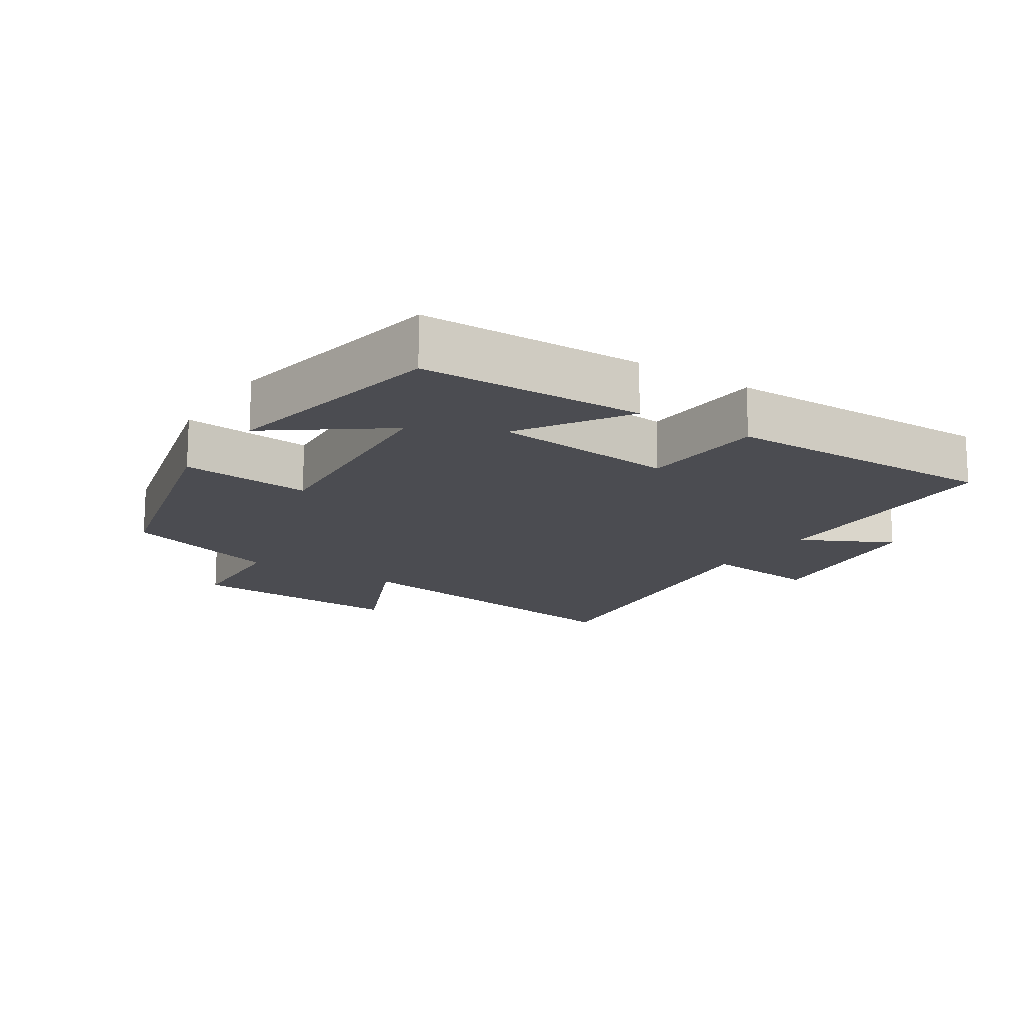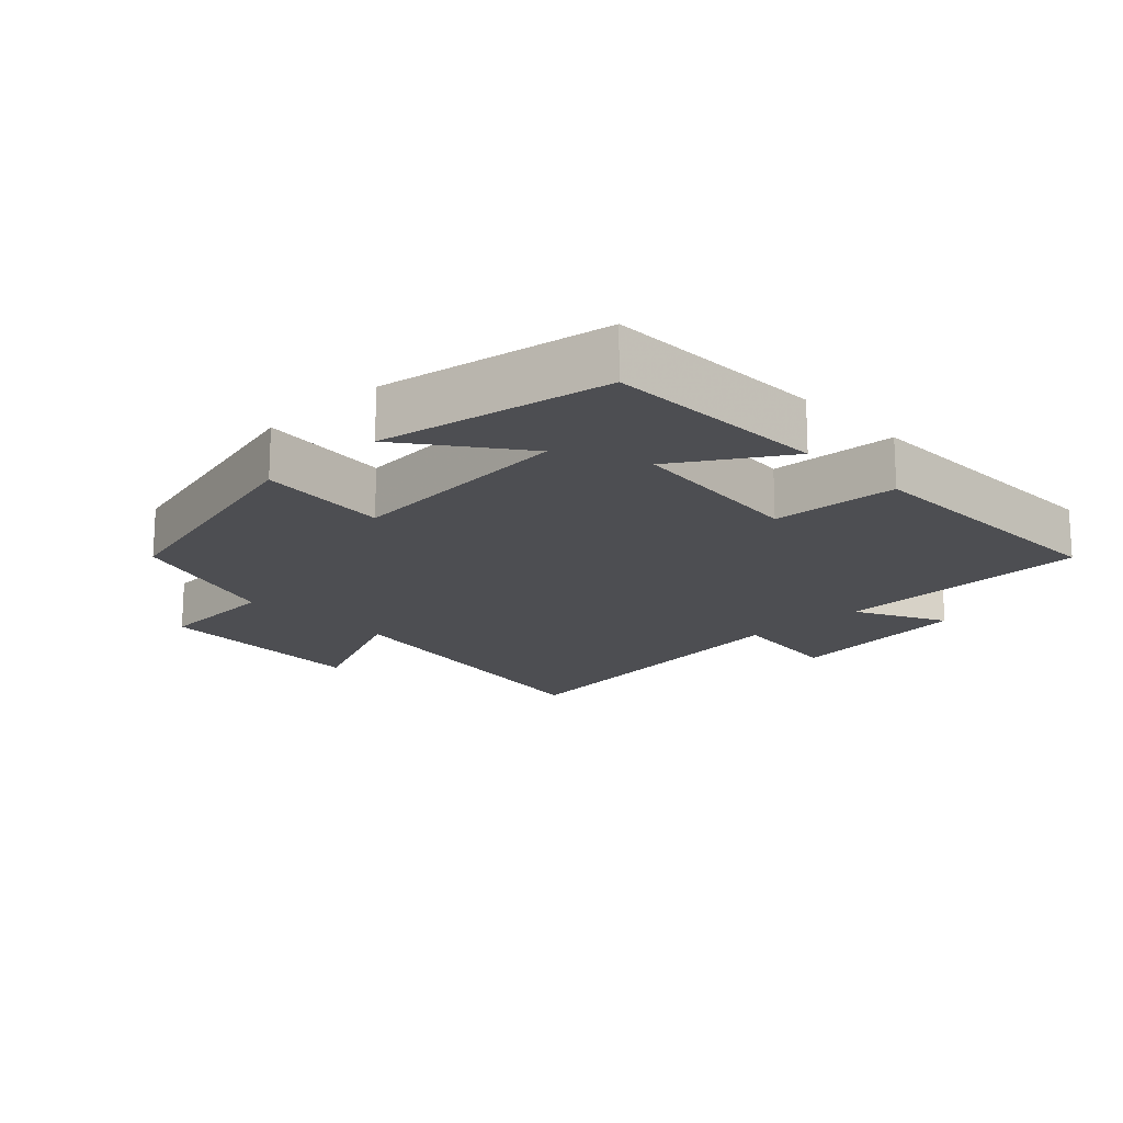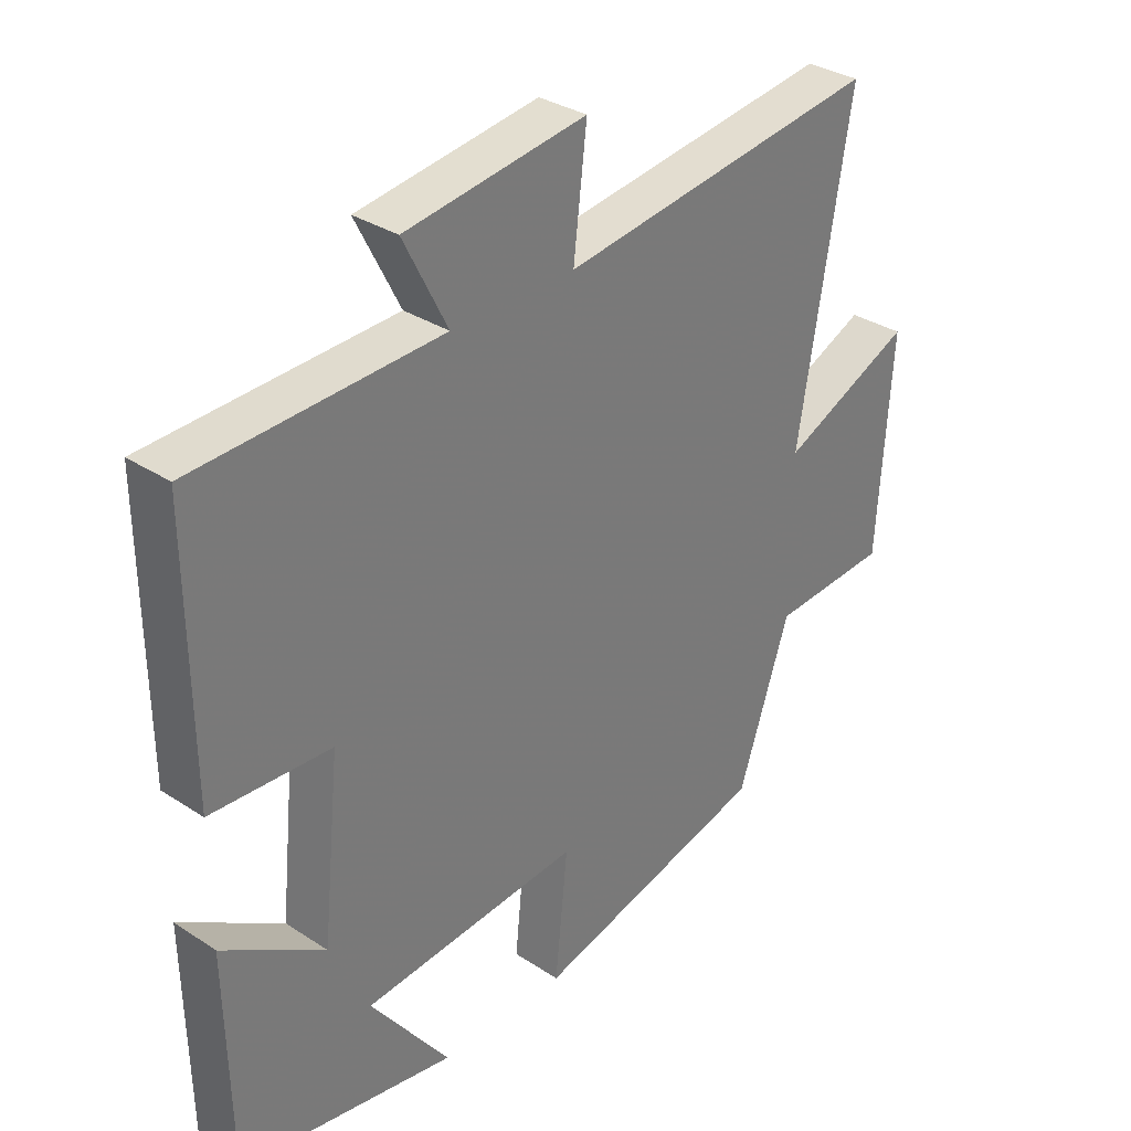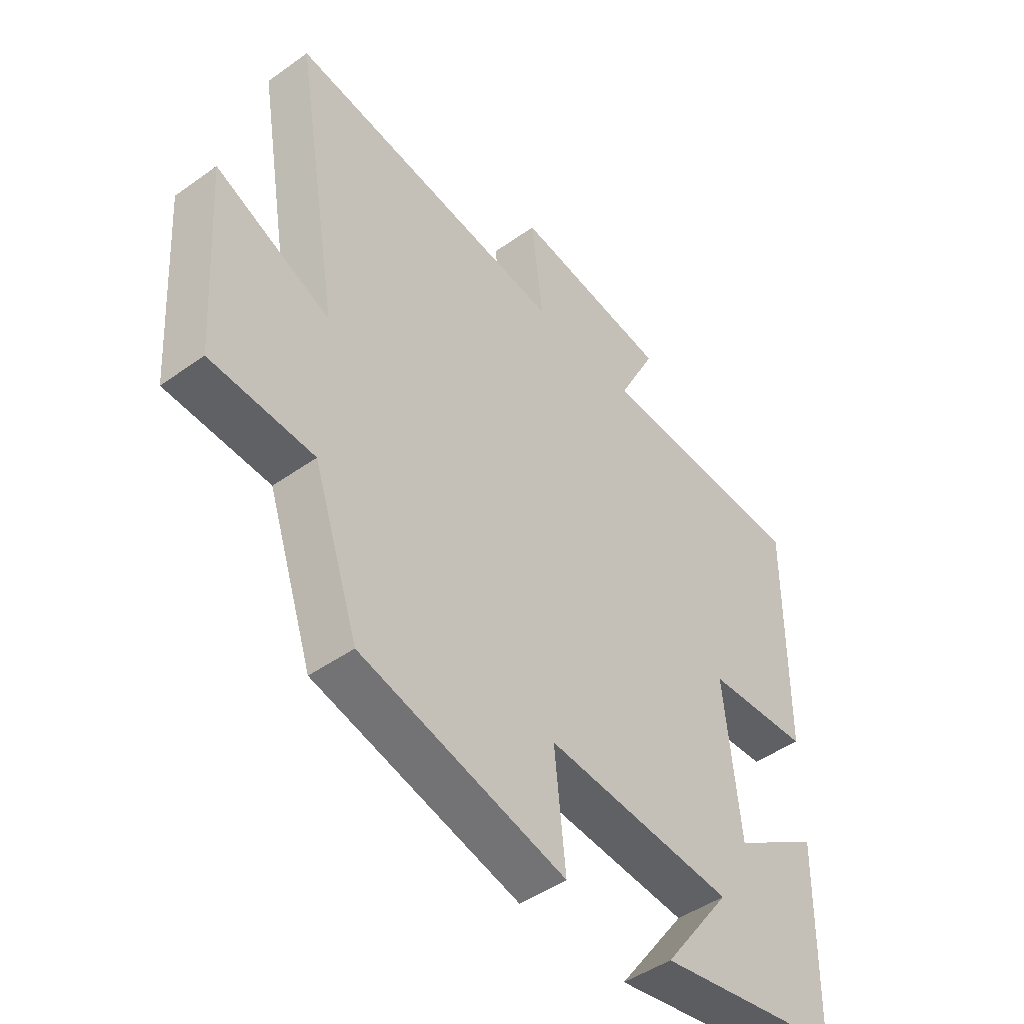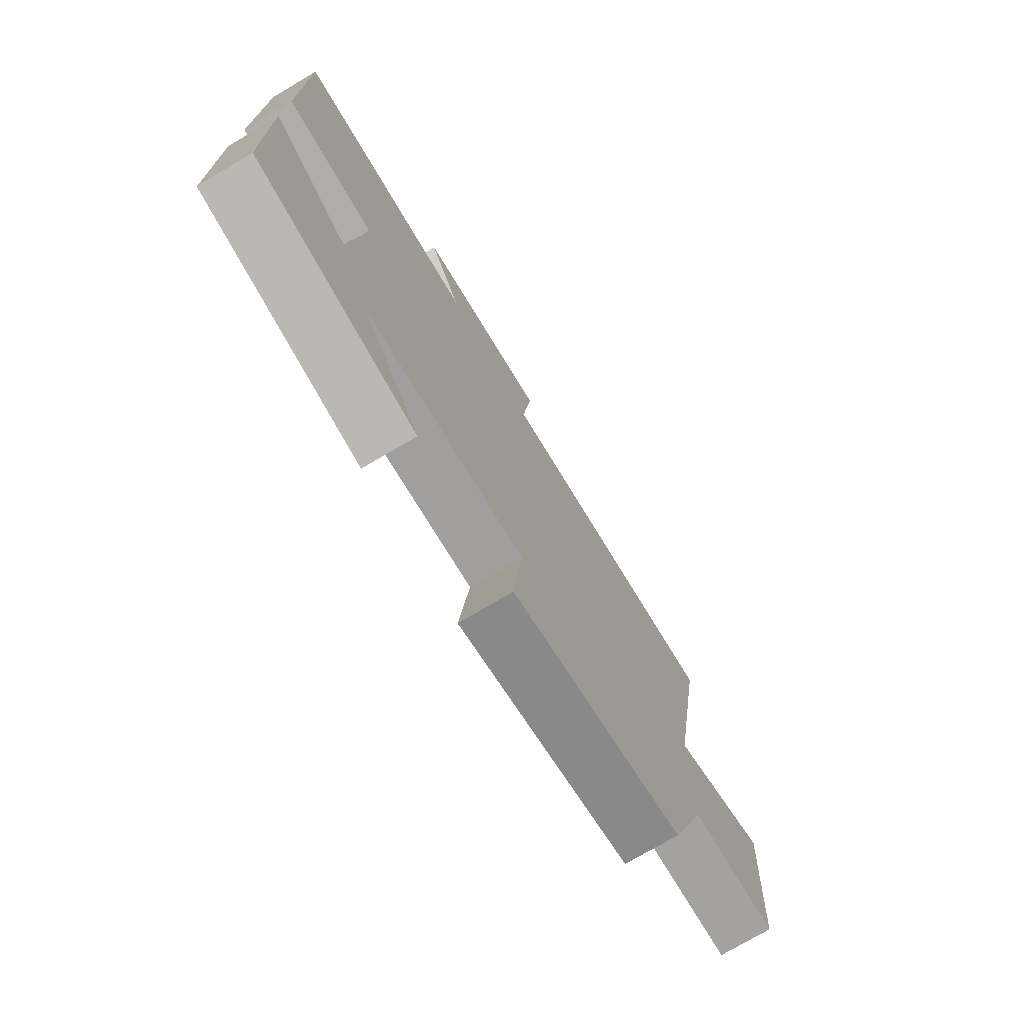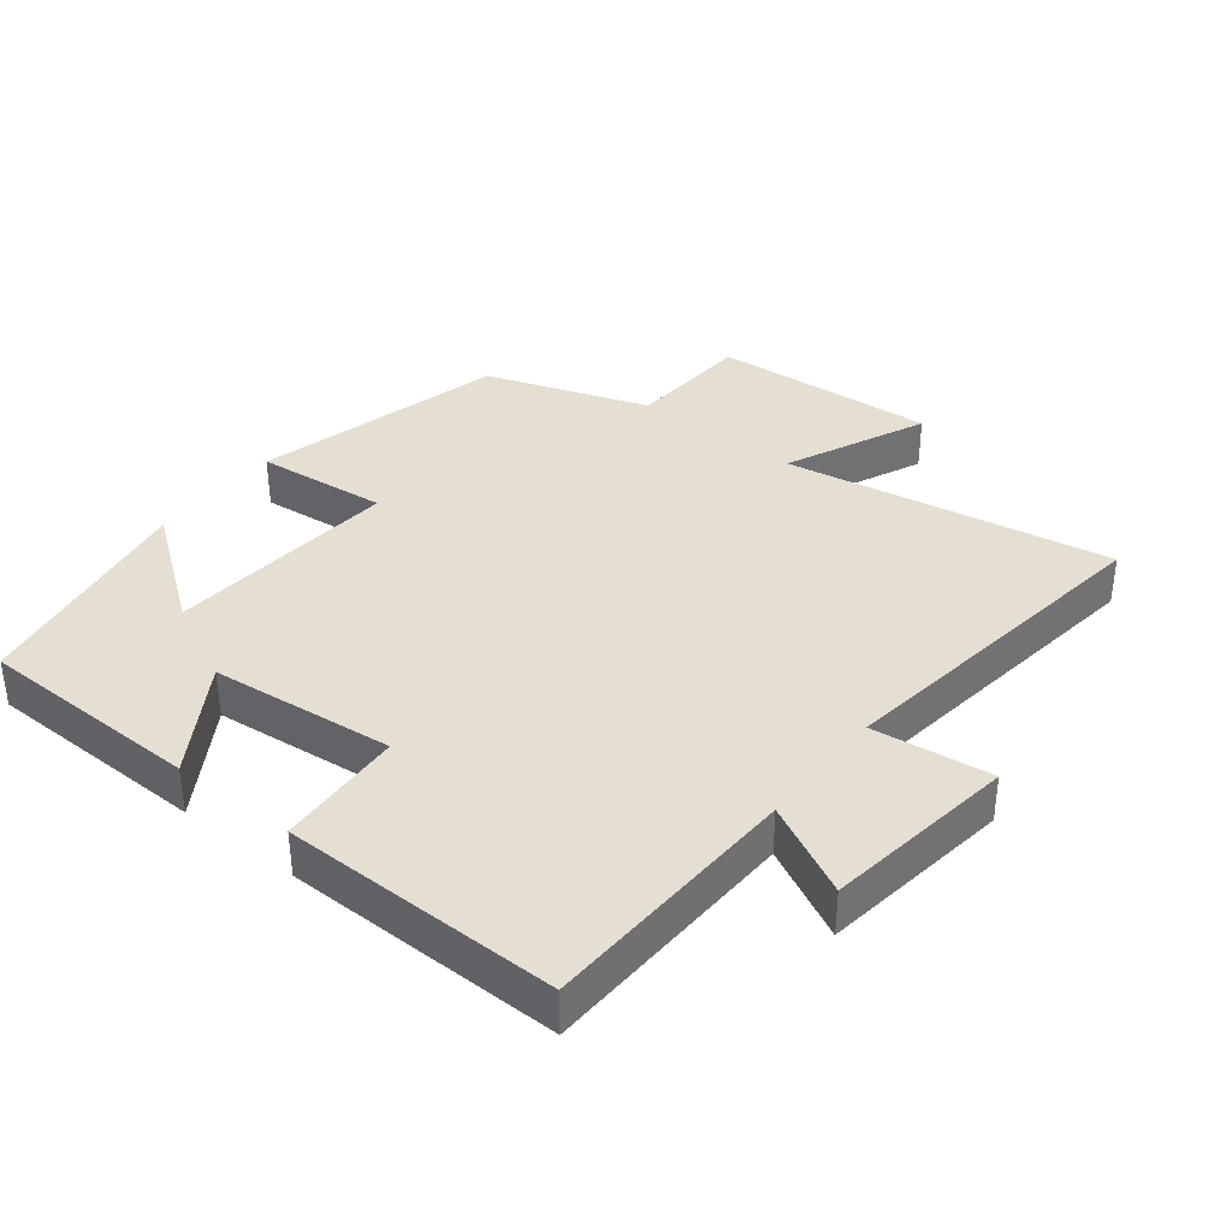
<metadata>
{"format":"obj","ext":"obj","renderer":"f3d","projection":"perspective","resolution":1024,"background":"white","views":[{"elev":-15.4,"azim":-123.2,"up":"+Y"},{"elev":-17.1,"azim":-136.1,"up":"+Y"},{"elev":32.6,"azim":-47.8,"up":"+Z"},{"elev":-46.1,"azim":129.2,"up":"+Z"},{"elev":-75.2,"azim":-59.4,"up":"+Z"},{"elev":36.9,"azim":-51.8,"up":"+Y"}]}
</metadata>
<code>
v 0.418 0.07 -0.405
v 0.046 0.07 -0.5
v 0.066 0.07 -0.305
v -0.278 0.07 -0.333
v -0.154 0.07 -0.5
v -0.494 0.07 -0.439
v -0.5 0.07 -0.107
v -0.34 0.07 -0.208
v -0.312 0.07 0.064
v -0.5 0.07 0.075
v -0.503 0.07 0.486
v -0.117 0.07 0.5
v -0.186 0.07 0.636
v 0.098 0.07 0.676
v 0.077 0.07 0.5
v 0.582 0.07 0.568
v 0.5 0.07 0.085
v 0.708 0.07 0.178
v 0.686 0.07 -0.154
v 0.5 0.07 -0.165
v 0.418 0 -0.405
v 0.046 0 -0.5
v 0.066 0 -0.305
v -0.278 0 -0.333
v -0.154 0 -0.5
v -0.494 0 -0.439
v -0.5 0 -0.107
v -0.34 0 -0.208
v -0.312 0 0.064
v -0.5 0 0.075
v -0.503 0 0.486
v -0.117 0 0.5
v -0.186 0 0.636
v 0.098 0 0.676
v 0.077 0 0.5
v 0.582 0 0.568
v 0.5 0 0.085
v 0.708 0 0.178
v 0.686 0 -0.154
v 0.5 0 -0.165
f 17 18 19 20
f 17 20 1 2
f 15 16 17
f 12 13 14 15
f 9 10 11 12
f 8 9 12 15
f 6 7 8
f 4 5 6
f 4 6 8
f 3 4 8 15
f 17 2 3
f 3 15 17
f 40 39 38 37
f 22 21 40 37
f 37 36 35
f 35 34 33 32
f 32 31 30 29
f 35 32 29 28
f 28 27 26
f 26 25 24
f 28 26 24
f 35 28 24 23
f 23 22 37
f 37 35 23
f 1 21 22 2
f 2 22 23 3
f 3 23 24 4
f 4 24 25 5
f 5 25 26 6
f 6 26 27 7
f 7 27 28 8
f 8 28 29 9
f 9 29 30 10
f 10 30 31 11
f 11 31 32 12
f 12 32 33 13
f 13 33 34 14
f 14 34 35 15
f 15 35 36 16
f 16 36 37 17
f 17 37 38 18
f 18 38 39 19
f 19 39 40 20
f 20 40 21 1

</code>
